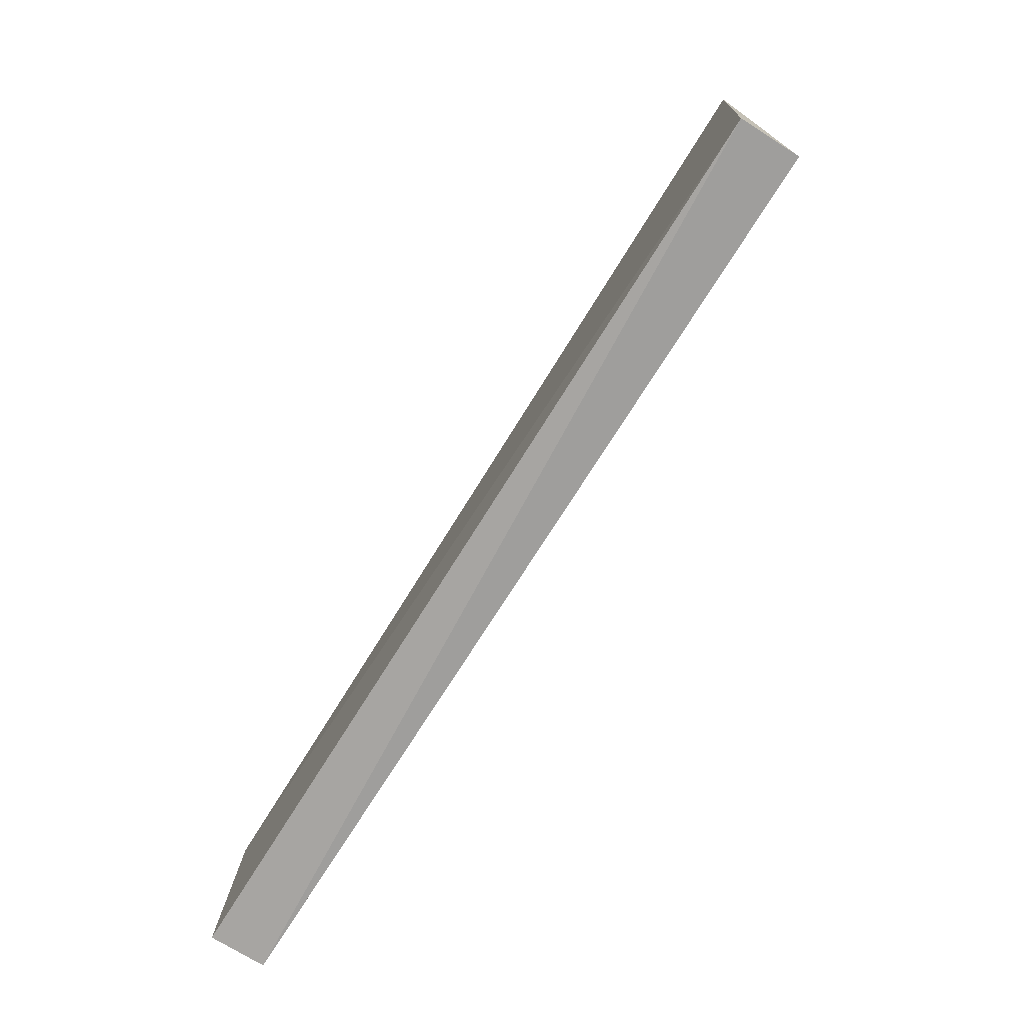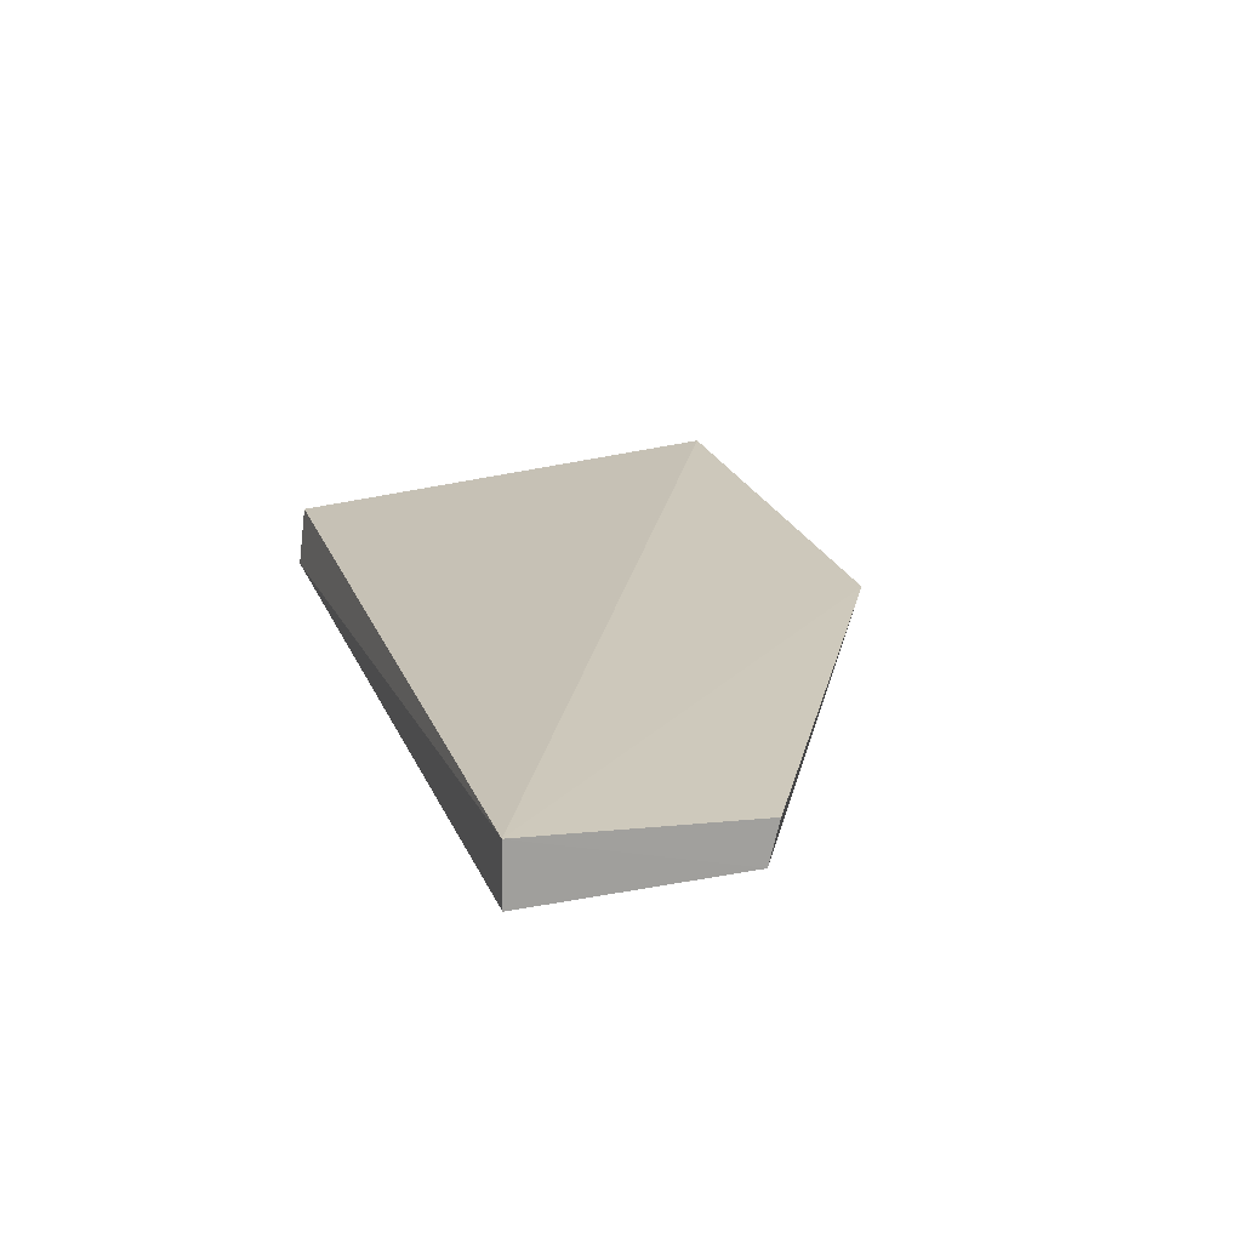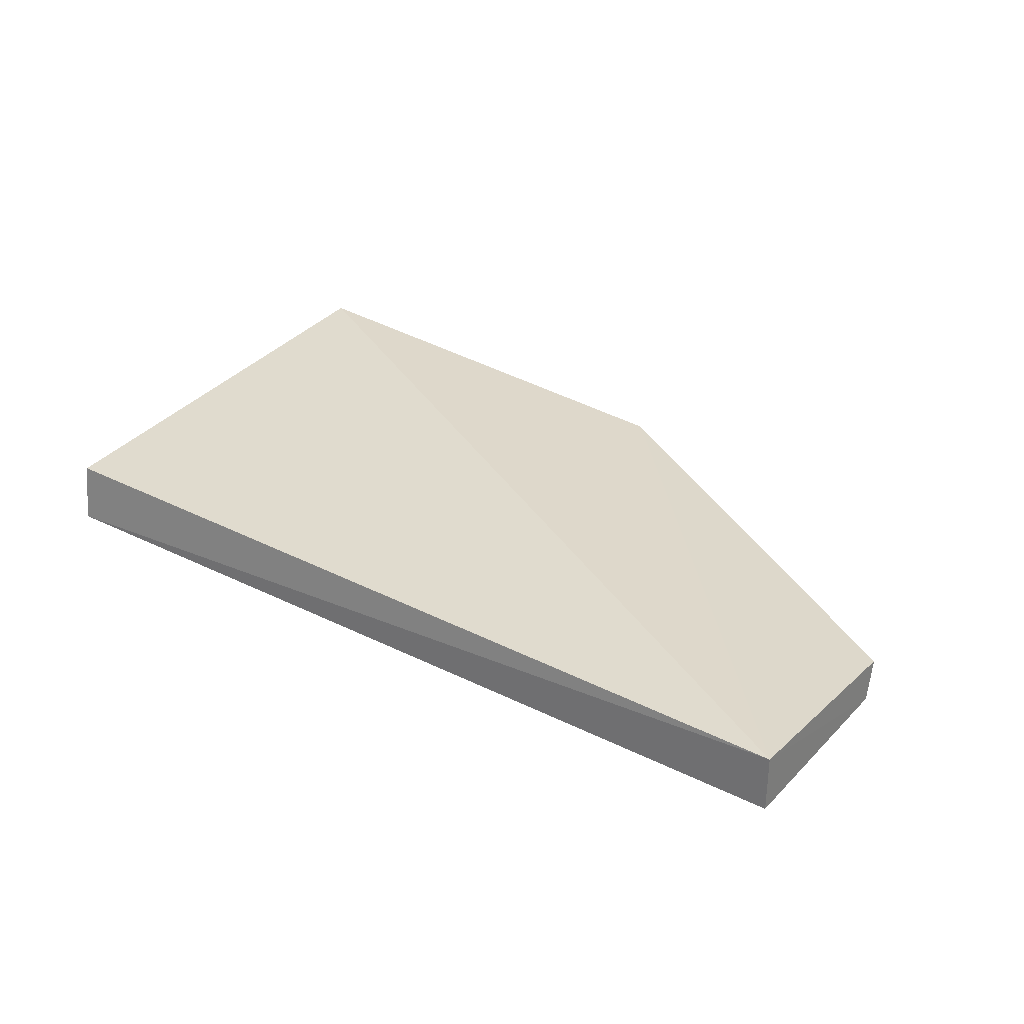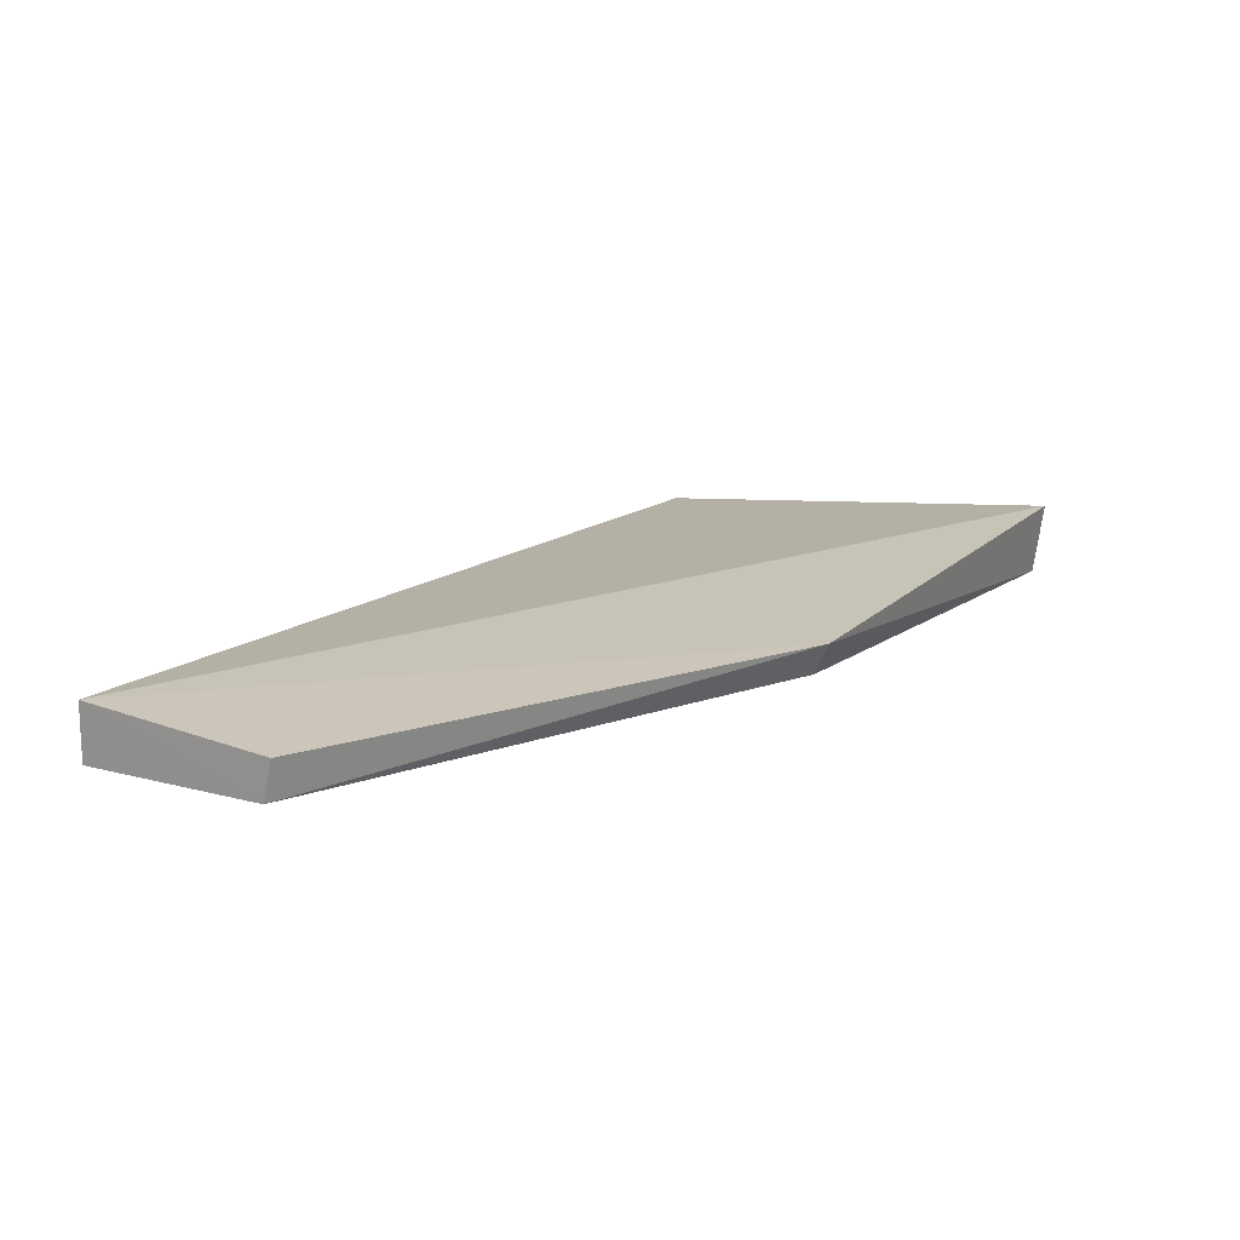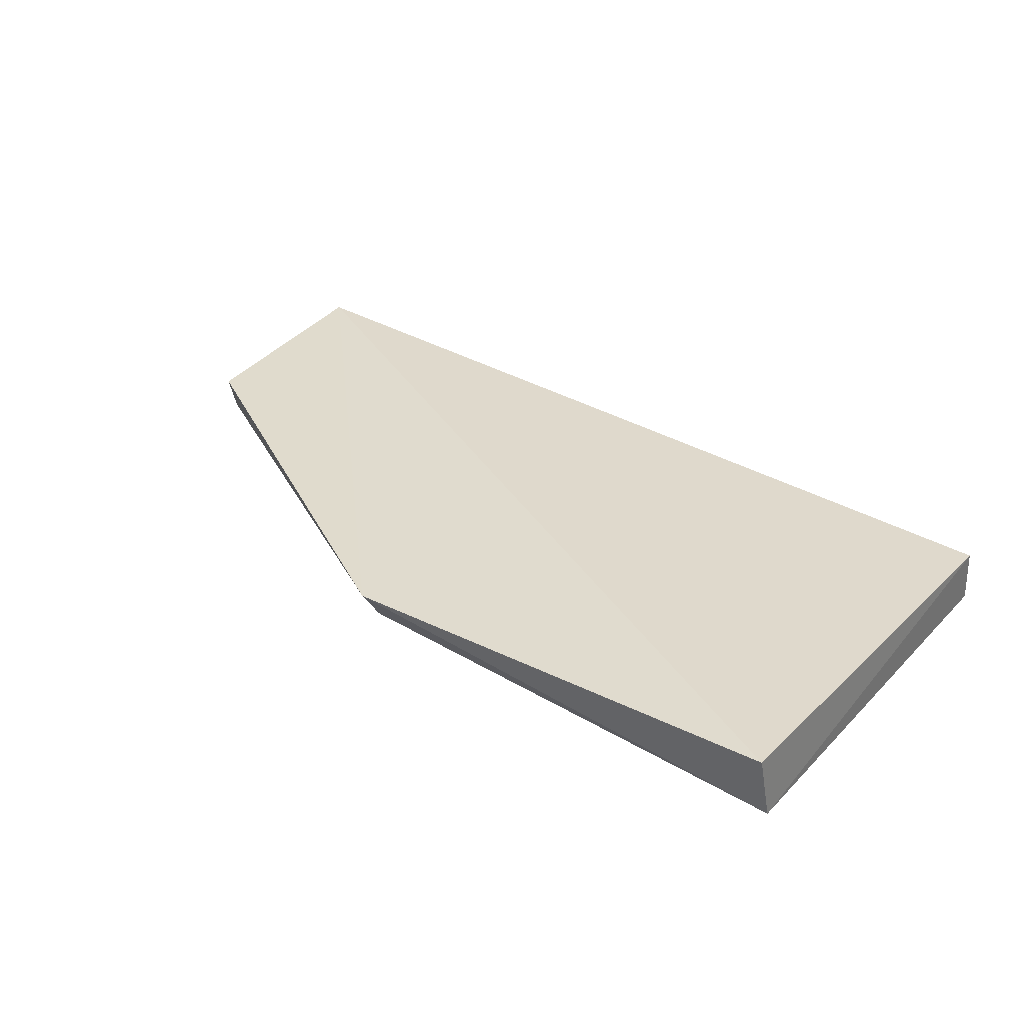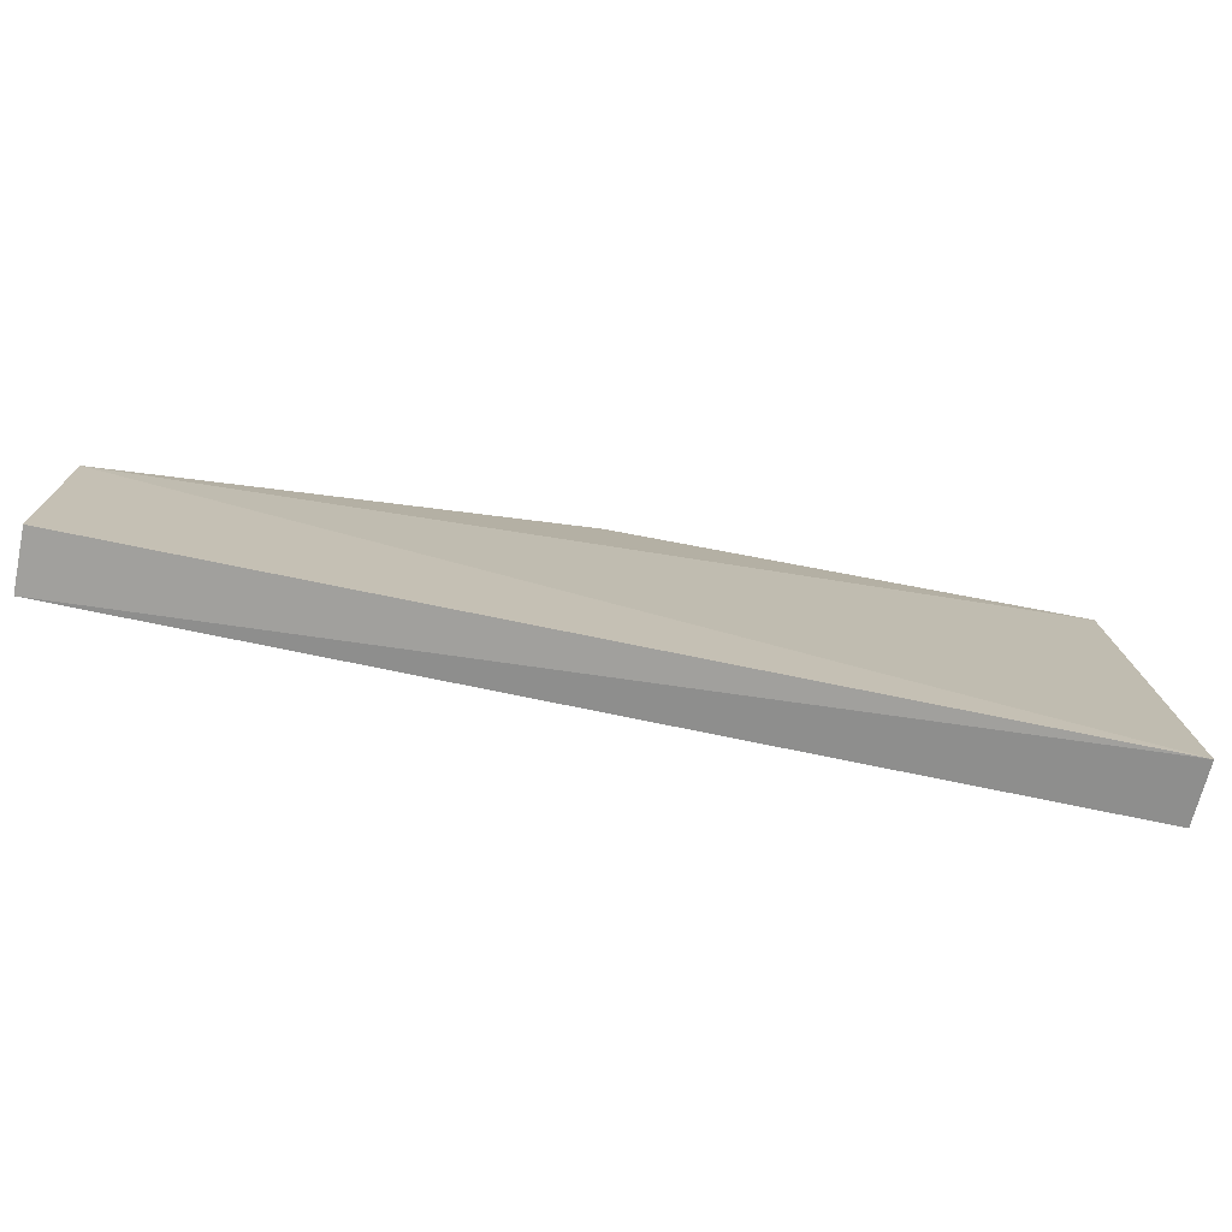
<metadata>
{"format":"obj","ext":"obj","renderer":"f3d","projection":"perspective","resolution":1024,"background":"white","views":[{"elev":-74.3,"azim":-121.9,"up":"+Y"},{"elev":18.1,"azim":73.1,"up":"+Z"},{"elev":29.9,"azim":36.4,"up":"+Z"},{"elev":15.4,"azim":123.7,"up":"+Z"},{"elev":36.6,"azim":-143.3,"up":"+Z"},{"elev":-72.0,"azim":168.4,"up":"+Y"}]}
</metadata>
<code>
v 0.05807 -0.2197 -0.03226
v 0.05807 -0.2198 -0.03603
v 0.02907 -0.1892 -0.03114
v -0.002542 -0.1894 -0.02882
v -0.00259 -0.2201 -0.03595
v 0.05809 -0.2057 -0.03291
v -0.002551 -0.2195 -0.03186
v -0.002921 -0.1902 -0.03364
v 0.05811 -0.2063 -0.03555
v 0.02864 -0.1903 -0.03329
f 1 3 4
f 5 2 1
f 6 3 1
f 7 5 1
f 7 1 4
f 8 4 3
f 8 7 4
f 8 5 7
f 9 6 1
f 9 1 2
f 9 2 5
f 9 5 8
f 9 3 6
f 10 9 8
f 10 8 3
f 10 3 9

</code>
